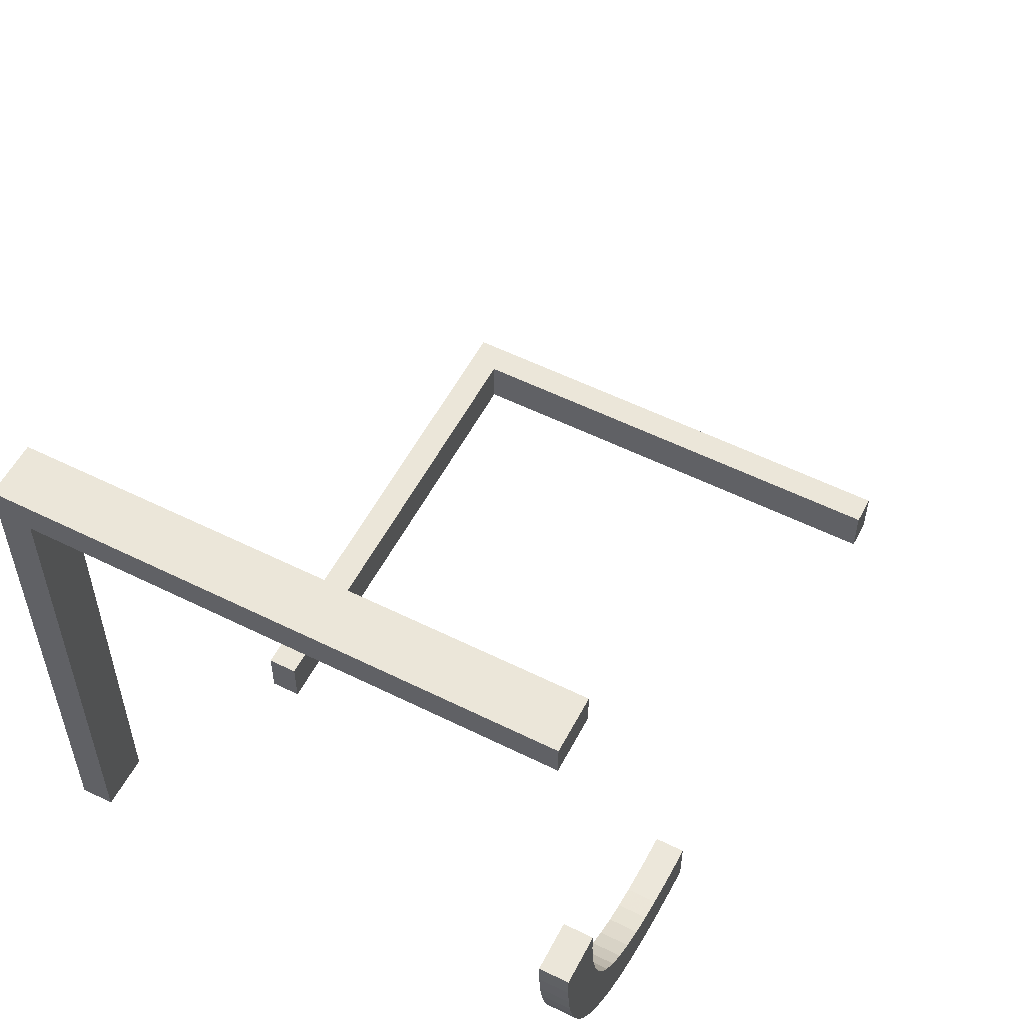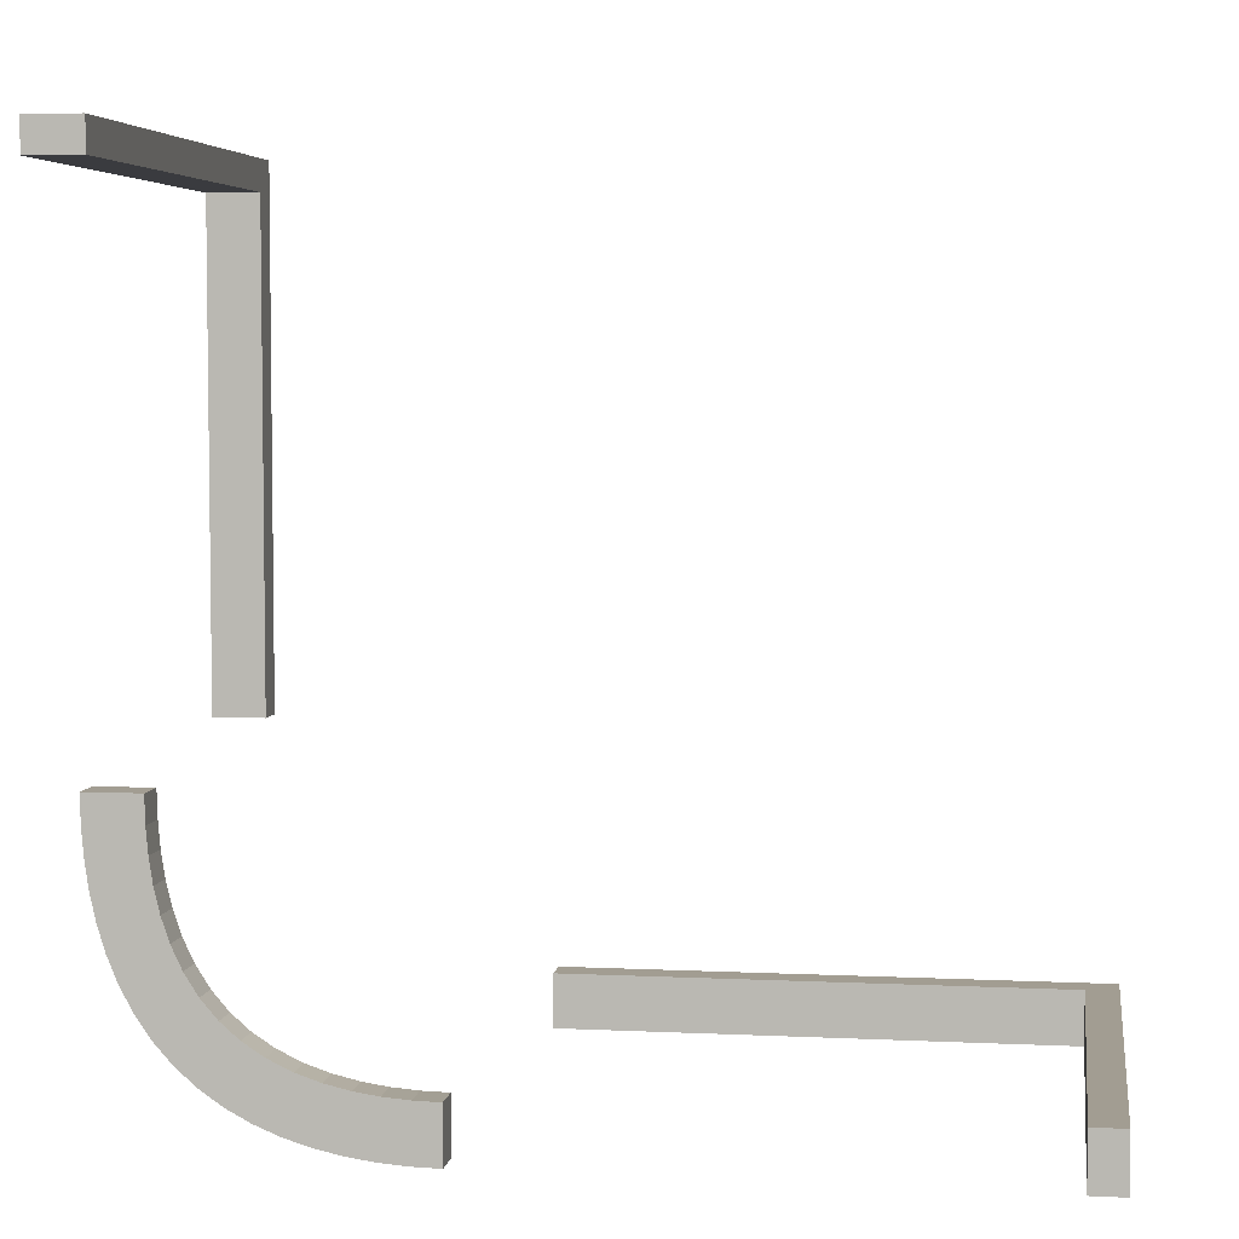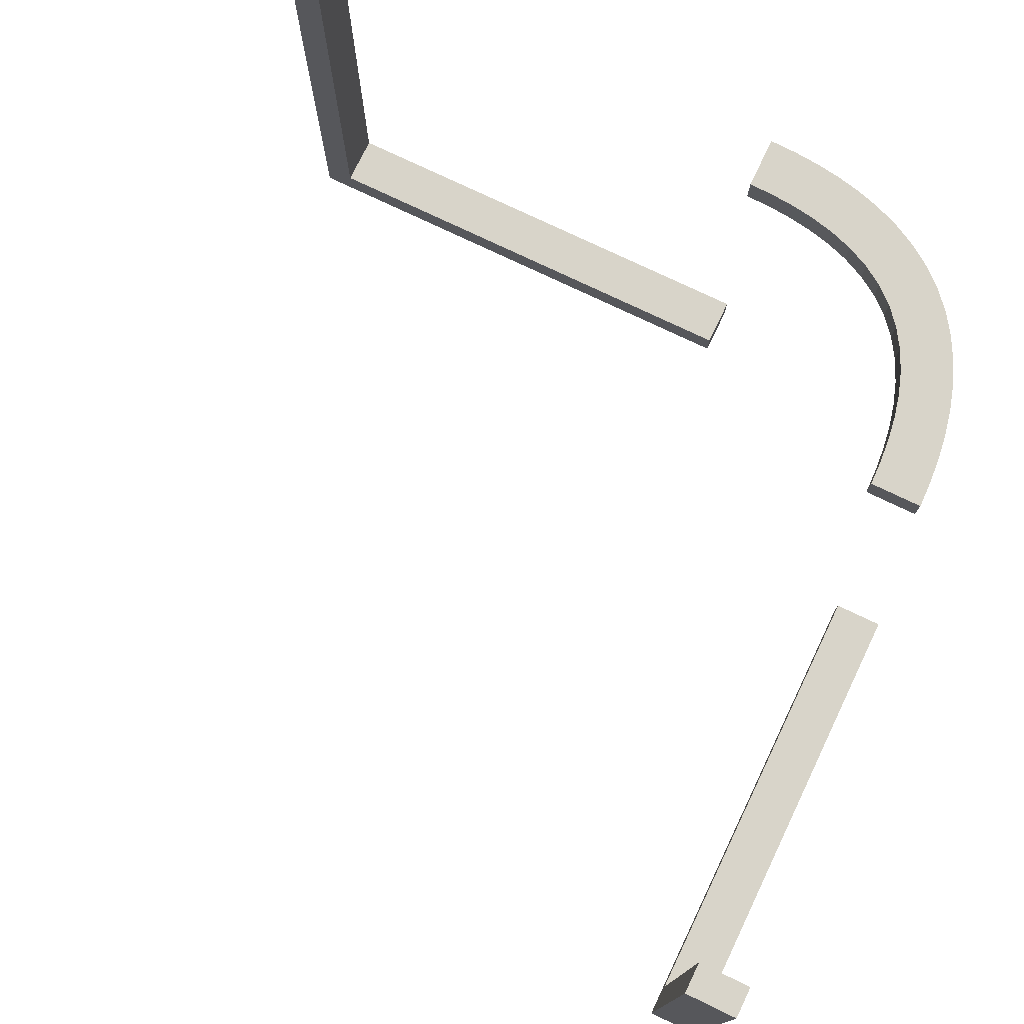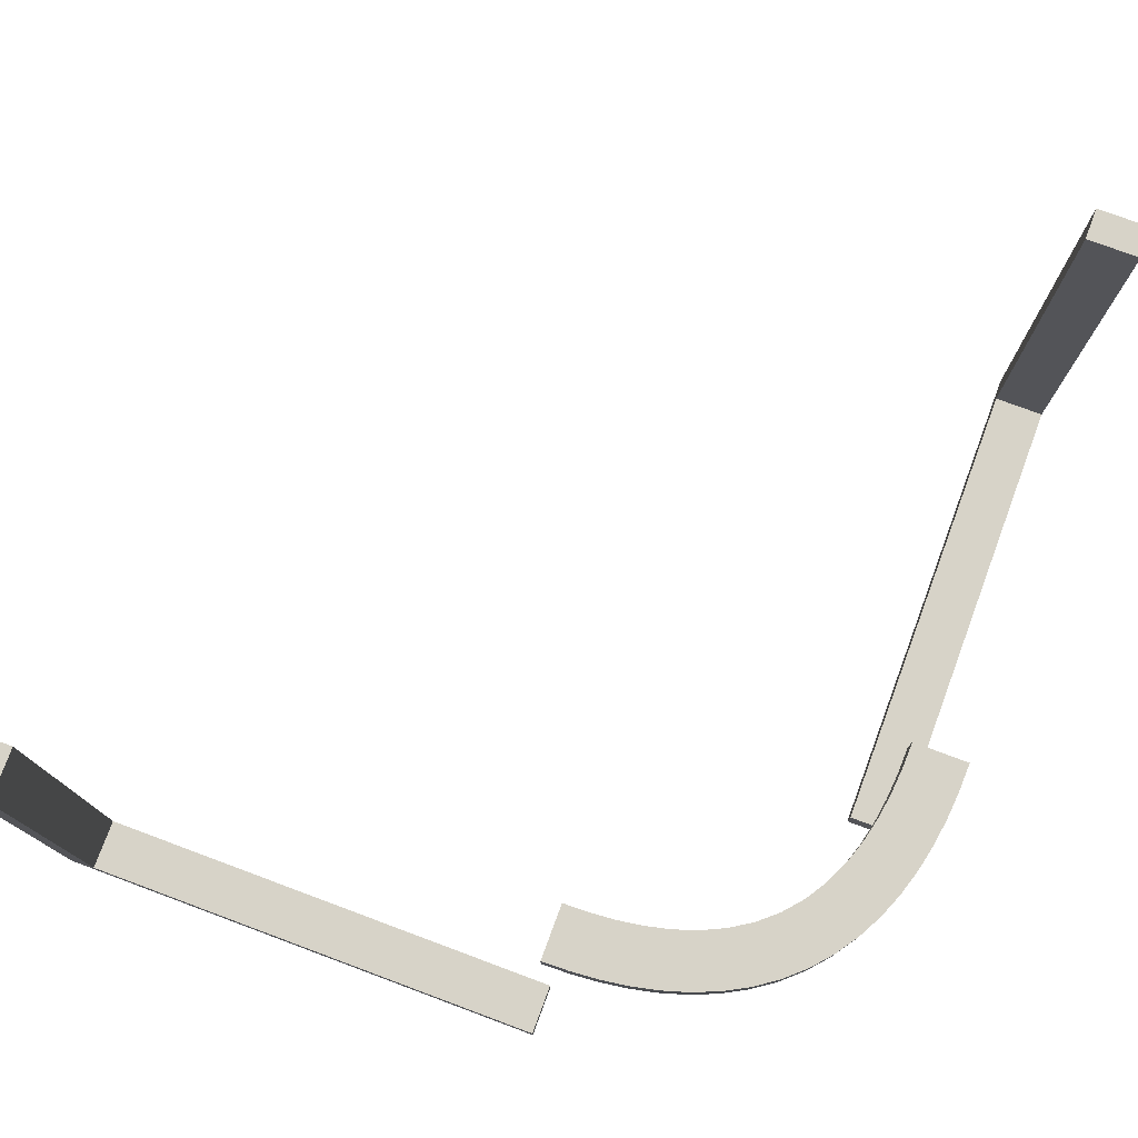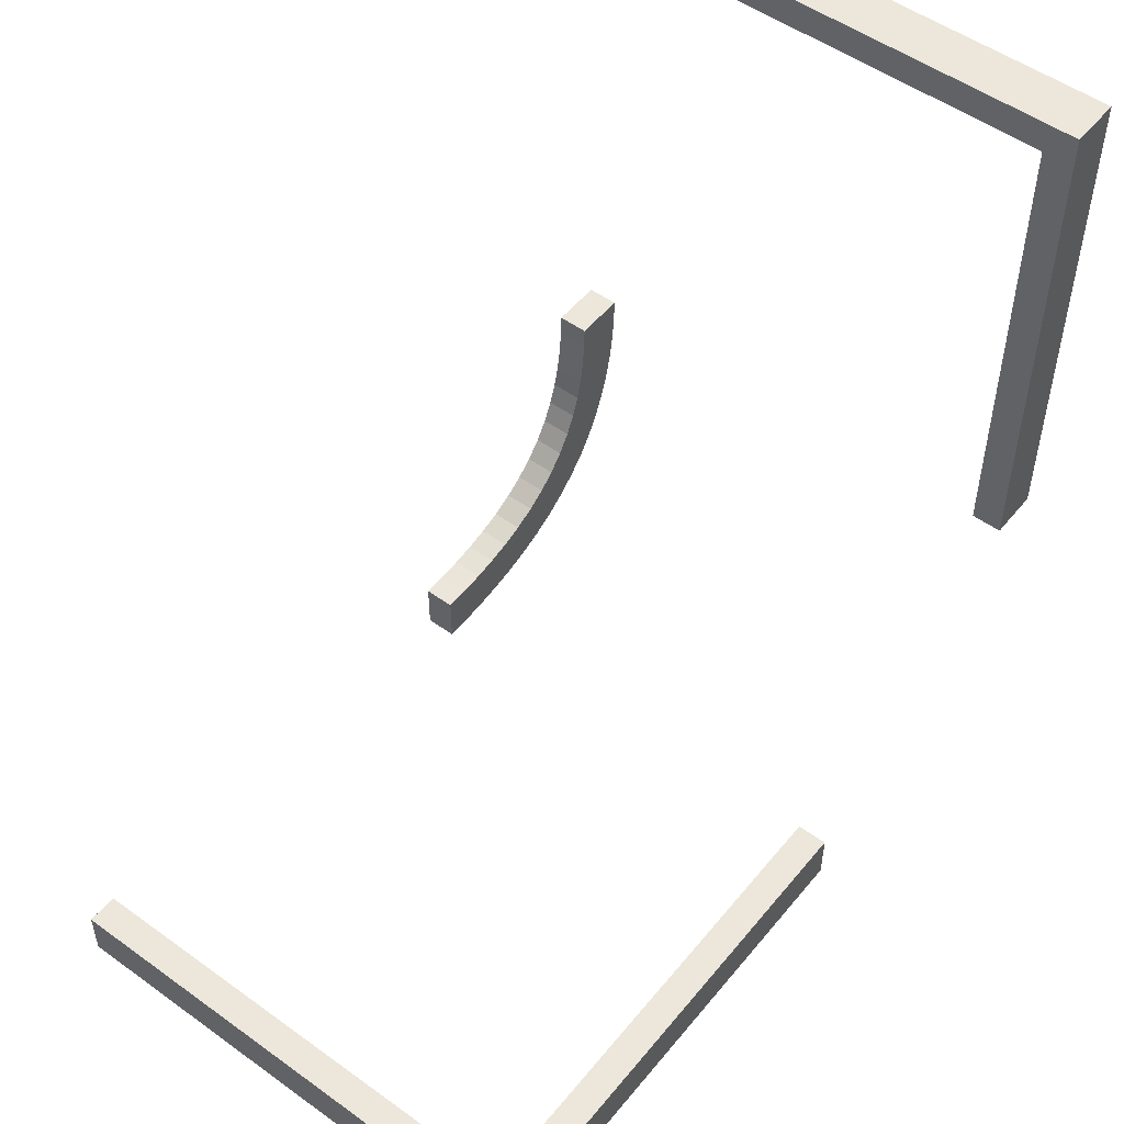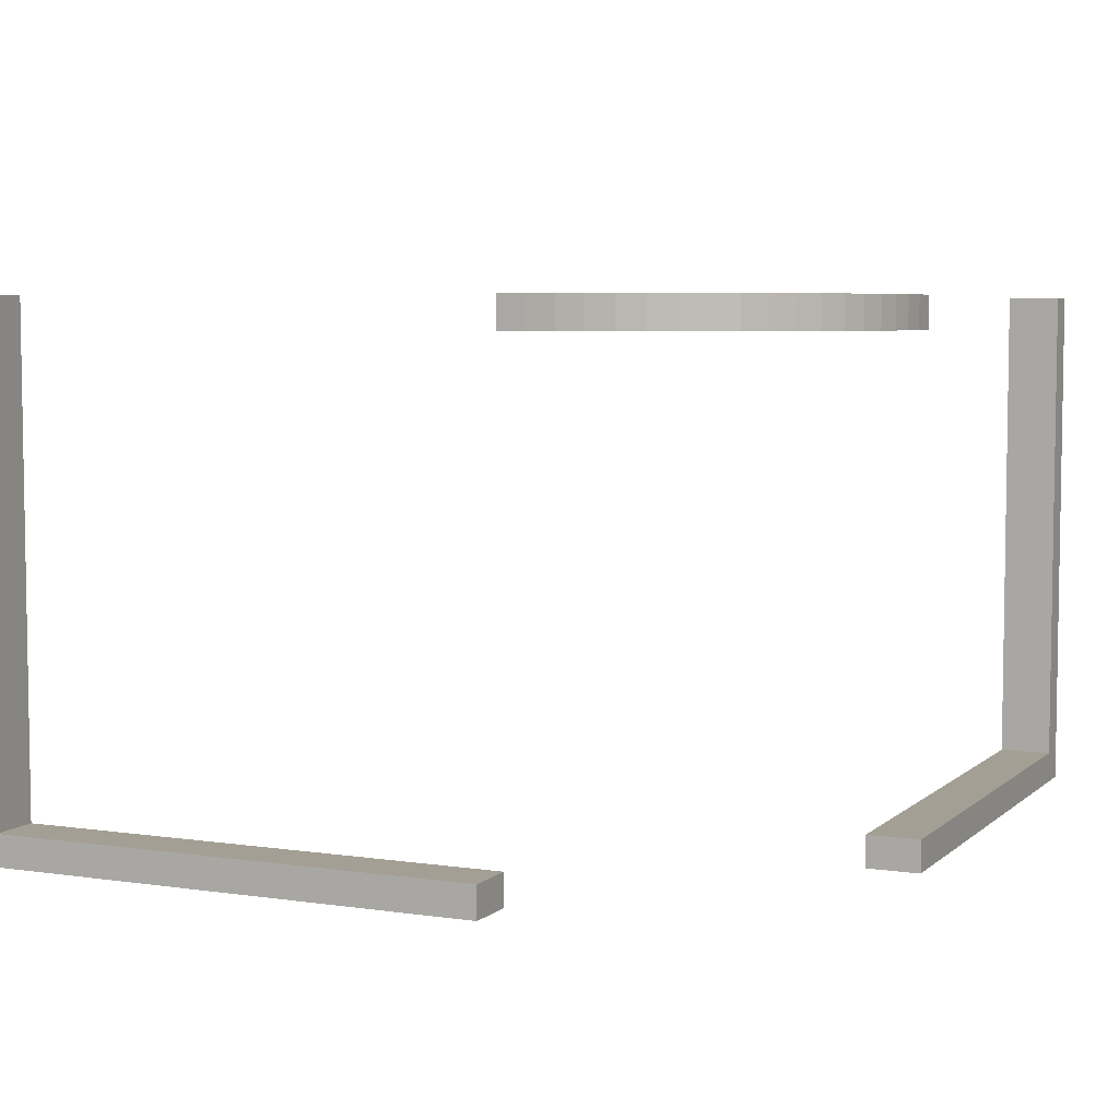
<metadata>
{"format":"obj","ext":"obj","renderer":"f3d","projection":"perspective","resolution":1024,"background":"white","views":[{"elev":55.8,"azim":-62.5,"up":"+Y"},{"elev":4.9,"azim":8.7,"up":"+Y"},{"elev":75.6,"azim":-154.3,"up":"+Z"},{"elev":76.8,"azim":-69.6,"up":"+Z"},{"elev":51.7,"azim":128.0,"up":"+Y"},{"elev":5.6,"azim":-65.5,"up":"+Z"}]}
</metadata>
<code>
v 0 -0.275 0.5
v 0 -0.275 0.47
v 0 -0.275 0
v 0 -0.275 0.03
v 0 -0.225 0
v 0 -0.225 0.03
v 0 -0.225 0.5
v 0 -0.225 0.47
v 0 -0.25 0
v 0 -0.25 0.5
v 0 -0.25 0.47
v 0 -0.25 0.03
v -0.2625 0 0
v -0.2625 0 0.03
v -0.2625 0.1667 0
v -0.2625 0.3333 0
v -0.2625 0.5 0
v -0.2625 0.5 0.1667
v -0.2625 0.5 0.3333
v -0.2625 0.5 0.5
v -0.2625 0.47 0.5
v -0.2625 0.47 0.3433
v -0.2625 0.47 0.1867
v -0.2625 0.47 0.03
v -0.2625 0.3133 0.03
v -0.2625 0.1567 0.03
v -0.06866 -0.2191 0.5
v -0.06866 -0.2191 0.47
v -0.09103 -0.2139 0.5
v -0.09103 -0.2139 0.47
v -0.2138 -0.09145 0.5
v -0.2138 -0.09145 0.47
v 0.0625 -0.2375 0
v 0.0625 -0.25 0
v 0.0625 -0.2625 0
v -0.2066 -0.1128 0.5
v -0.2066 -0.1128 0.47
v -0.275 0 0.5
v -0.275 0 0.47
v -0.275 0.0625 0
v -0.275 0.125 0
v -0.275 0.05875 0.03
v -0.275 0.1175 0.03
v -0.275 0.5 0.375
v -0.275 0.5 0.4375
v -0.275 0.47 0.3825
v -0.275 0.47 0.4412
v 0.1667 -0.275 0
v 0.1667 -0.225 0
v 0.125 -0.2375 0
v 0.125 -0.25 0
v 0.125 -0.2625 0
v -0.02347 -0.2244 0.5
v -0.02347 -0.2244 0.47
v -0.197 -0.1332 0.5
v -0.197 -0.1332 0.47
v -0.2637 -0.098 0.5
v -0.2637 -0.098 0.47
v -0.2565 -0.1217 0.5
v -0.2565 -0.1217 0.47
v -0.1698 -0.1698 0.485
v -0.1698 -0.1698 0.5
v -0.1698 -0.1698 0.47
v 0.05875 -0.2375 0.03
v 0.05875 -0.25 0.03
v 0.05875 -0.2625 0.03
v -0.1846 -0.1527 0.5
v -0.1846 -0.1527 0.47
v -0.2212 -0.1871 0.5
v -0.2212 -0.1871 0.47
v -0.09841 -0.2636 0.5
v -0.09841 -0.2636 0.47
v -0.2689 -0.07393 0.5
v -0.2689 -0.07393 0.47
v -0.2744 -0.0251 0.5
v -0.2744 -0.0251 0.47
v -0.1868 -0.2215 0.5
v -0.1868 -0.2215 0.47
v -0.2875 0 0
v -0.2875 0 0.03
v -0.2875 0.0625 0
v -0.2875 0.125 0
v -0.2875 0.05875 0.03
v -0.2875 0.1175 0.03
v -0.2875 0.5 0.375
v -0.2875 0.5 0.4375
v -0.2875 0.5 0.5
v -0.2875 0.47 0.3825
v -0.2875 0.47 0.4412
v -0.2875 0.47 0.5
v 0.1175 -0.2375 0.03
v 0.1175 -0.25 0.03
v 0.1175 -0.2625 0.03
v 0.3333 -0.275 0
v 0.3333 -0.225 0
v -0.225 0 0.5
v -0.225 0 0.47
v -0.3 0.0625 0
v -0.3 0.125 0
v -0.3 0.05875 0.03
v -0.3 0.1175 0.03
v -0.3 0.5 0.375
v -0.3 0.5 0.4375
v -0.3 0.47 0.3825
v -0.3 0.47 0.4412
v -0.2052 -0.2052 0.485
v -0.2052 -0.2052 0.5
v -0.2052 -0.2052 0.47
v -0.2351 -0.1671 0.5
v -0.2351 -0.1671 0.47
v 0.5 -0.275 0
v 0.5 -0.275 0.1667
v 0.5 -0.275 0.3333
v 0.5 -0.275 0.5
v 0.5 -0.225 0
v 0.5 -0.225 0.1667
v 0.5 -0.225 0.3333
v 0.5 -0.225 0.5
v 0.5 -0.2375 0.375
v 0.5 -0.2375 0.4375
v 0.5 -0.25 0.375
v 0.5 -0.25 0.4375
v 0.5 -0.25 0.5
v 0.5 -0.2625 0.375
v 0.5 -0.2625 0.4375
v -0.2723 -0.05008 0.5
v -0.2723 -0.05008 0.47
v -0.2225 -0.04672 0.5
v -0.2225 -0.04672 0.47
v -0.02587 -0.2743 0.5
v -0.02587 -0.2743 0.47
v 0.47 -0.275 0.5
v 0.47 -0.275 0.3433
v 0.47 -0.275 0.1867
v 0.47 -0.275 0.03
v 0.47 -0.225 0.5
v 0.47 -0.225 0.3433
v 0.47 -0.225 0.1867
v 0.47 -0.225 0.03
v 0.47 -0.2375 0.3825
v 0.47 -0.2375 0.4412
v 0.47 -0.25 0.3825
v 0.47 -0.25 0.4412
v 0.47 -0.25 0.5
v 0.47 -0.2625 0.3825
v 0.47 -0.2625 0.4412
v -0.1343 -0.1964 0.5
v -0.1343 -0.1964 0.47
v -0.3125 0 0
v -0.3125 0 0.03
v -0.3125 0.1667 0
v -0.3125 0.3333 0
v -0.3125 0.5 0
v -0.3125 0.5 0.1667
v -0.3125 0.5 0.3333
v -0.3125 0.5 0.5
v -0.3125 0.47 0.5
v -0.3125 0.47 0.3433
v -0.3125 0.47 0.1867
v -0.3125 0.47 0.03
v -0.3125 0.3133 0.03
v -0.3125 0.1567 0.03
v -0.04668 -0.2225 0.5
v -0.04668 -0.2225 0.47
v -0.25 0 0.5
v -0.25 0 0.47
v -0.2468 -0.1453 0.5
v -0.2468 -0.1453 0.47
v -0.05066 -0.2723 0.5
v -0.05066 -0.2723 0.47
v -0.2244 -0.02415 0.5
v -0.2244 -0.02415 0.47
v -0.1446 -0.2472 0.5
v -0.1446 -0.2472 0.47
v -0.219 -0.06931 0.5
v -0.219 -0.06931 0.47
v -0.1533 -0.1842 0.5
v -0.1533 -0.1842 0.47
v 0.3133 -0.275 0.03
v 0.3133 -0.225 0.03
v -0.1665 -0.2355 0.5
v -0.1665 -0.2355 0.47
v -0.07432 -0.2688 0.5
v -0.07432 -0.2688 0.47
v 0.1567 -0.275 0.03
v 0.1567 -0.225 0.03
v -0.1219 -0.2564 0.5
v -0.1219 -0.2564 0.47
v -0.1128 -0.2066 0.5
v -0.1128 -0.2066 0.47
f 14 26 13
f 16 15 25
f 25 24 16
f 23 18 24
f 22 19 23
f 19 18 23
f 22 20 19
f 22 21 20
f 17 24 18
f 103 102 85
f 86 85 44
f 18 154 153
f 19 85 18
f 85 19 44
f 155 154 85
f 85 154 18
f 44 19 45
f 20 87 45
f 20 45 19
f 156 155 103
f 103 87 156
f 103 86 87
f 155 85 102
f 99 98 81
f 82 81 40
f 41 40 15
f 13 15 40
f 79 13 40
f 98 149 79
f 79 81 98
f 151 149 98
f 16 82 15
f 41 15 82
f 152 82 16
f 17 153 152
f 151 99 82
f 152 151 82
f 80 14 13
f 150 80 79
f 100 101 84
f 83 84 43
f 24 25 161
f 26 84 25
f 84 26 43
f 162 161 84
f 84 161 25
f 43 26 42
f 14 80 42
f 14 42 26
f 150 162 100
f 100 80 150
f 100 83 80
f 162 84 101
f 104 105 89
f 88 89 47
f 46 47 22
f 21 22 47
f 90 21 47
f 105 157 90
f 90 89 105
f 158 157 105
f 23 88 22
f 46 22 88
f 159 88 23
f 23 24 160
f 158 104 88
f 159 158 88
f 87 20 21
f 156 87 90
f 150 149 162
f 152 161 151
f 161 152 160
f 159 160 154
f 158 159 155
f 155 159 154
f 158 155 156
f 158 156 157
f 153 154 160
f 26 15 13
f 15 26 25
f 24 17 16
f 103 85 86
f 86 44 45
f 18 153 17
f 87 86 45
f 155 102 103
f 99 81 82
f 82 40 41
f 79 40 81
f 151 98 99
f 17 152 16
f 80 13 79
f 150 79 149
f 100 84 83
f 83 43 42
f 24 161 160
f 80 83 42
f 162 101 100
f 104 89 88
f 88 47 46
f 90 47 89
f 158 105 104
f 23 160 159
f 87 21 90
f 156 90 157
f 149 151 162
f 161 162 151
f 152 153 160
f 6 5 186
f 95 180 49
f 180 95 139
f 138 139 116
f 137 138 117
f 117 138 116
f 137 117 118
f 137 118 136
f 115 116 139
f 125 122 121
f 122 120 119
f 116 115 111
f 117 116 121
f 121 119 117
f 113 121 112
f 121 116 112
f 119 120 117
f 120 123 118
f 118 117 120
f 123 120 122
f 114 125 113
f 123 122 125
f 125 114 123
f 113 124 121
f 52 51 34
f 51 50 33
f 50 49 33
f 5 33 49
f 9 33 5
f 3 35 9
f 34 33 9
f 48 52 35
f 95 49 51
f 50 51 49
f 94 95 51
f 115 95 94
f 48 51 52
f 94 51 48
f 12 9 5
f 4 3 9
f 66 65 92
f 65 64 91
f 139 135 179
f 186 180 92
f 92 91 186
f 185 92 179
f 92 180 179
f 91 64 186
f 64 12 6
f 6 186 64
f 12 64 65
f 4 66 185
f 12 65 66
f 66 4 12
f 185 93 92
f 145 142 143
f 142 140 141
f 140 137 141
f 136 141 137
f 144 141 136
f 132 146 144
f 143 141 144
f 133 145 146
f 138 137 142
f 140 142 137
f 134 138 142
f 138 134 135
f 133 142 145
f 134 142 133
f 123 144 136
f 114 132 144
f 4 185 3
f 94 48 179
f 179 135 94
f 134 112 135
f 133 113 134
f 113 112 134
f 133 114 113
f 133 132 114
f 111 135 112
f 5 49 186
f 180 186 49
f 95 115 139
f 125 121 124
f 122 119 121
f 116 111 112
f 125 124 113
f 52 34 35
f 51 33 34
f 35 34 9
f 48 35 3
f 115 94 111
f 12 5 6
f 4 9 12
f 66 92 93
f 65 91 92
f 139 179 180
f 66 93 185
f 145 143 146
f 142 141 143
f 146 143 144
f 133 146 132
f 138 135 139
f 123 136 118
f 114 144 123
f 185 48 3
f 48 185 179
f 135 111 94
f 10 130 1
f 130 53 169
f 10 53 130
f 27 71 183
f 173 187 189
f 71 29 187
f 163 183 169
f 181 173 147
f 10 7 53
f 183 163 27
f 71 27 29
f 163 169 53
f 173 189 147
f 177 62 77
f 62 67 69
f 177 181 147
f 189 187 29
f 181 177 77
f 107 62 69
f 55 36 167
f 67 109 69
f 77 62 107
f 55 167 109
f 36 31 59
f 59 167 36
f 67 55 109
f 57 59 31
f 175 57 31
f 126 128 171
f 165 171 96
f 128 73 175
f 126 171 75
f 38 75 165
f 75 171 165
f 73 128 126
f 175 73 57
f 106 77 107
f 173 181 182
f 174 188 187
f 181 77 78
f 78 106 108
f 77 106 78
f 183 71 72
f 130 169 170
f 1 130 131
f 169 183 184
f 71 187 188
f 75 38 39
f 73 126 127
f 57 73 74
f 126 75 76
f 58 60 59
f 167 59 60
f 69 109 110
f 106 107 69
f 109 167 168
f 108 106 70
f 106 69 70
f 97 166 165
f 38 165 166
f 61 67 62
f 36 55 56
f 55 67 68
f 68 61 63
f 67 61 68
f 37 32 31
f 175 31 32
f 171 128 129
f 96 171 172
f 128 175 176
f 53 7 8
f 27 163 164
f 163 53 54
f 29 27 28
f 147 189 190
f 61 62 177
f 177 147 148
f 178 63 61
f 189 29 30
f 2 11 10
f 7 10 11
f 11 2 131
f 131 170 54
f 11 131 54
f 28 184 72
f 174 190 188
f 72 188 30
f 164 170 184
f 182 148 174
f 11 54 8
f 184 28 164
f 72 30 28
f 164 54 170
f 174 148 190
f 178 78 63
f 63 70 68
f 178 148 182
f 190 30 188
f 182 78 178
f 108 70 63
f 56 168 37
f 68 70 110
f 78 108 63
f 56 110 168
f 37 60 32
f 60 37 168
f 68 110 56
f 58 32 60
f 176 32 58
f 127 172 129
f 166 97 172
f 129 176 74
f 127 76 172
f 39 166 76
f 76 166 172
f 74 127 129
f 176 58 74
f 173 182 174
f 174 187 173
f 181 78 182
f 183 72 184
f 130 170 131
f 1 131 2
f 169 184 170
f 71 188 72
f 75 39 76
f 73 127 74
f 57 74 58
f 126 76 127
f 58 59 57
f 167 60 168
f 69 110 70
f 109 168 110
f 97 165 96
f 38 166 39
f 36 56 37
f 55 68 56
f 37 31 36
f 175 32 176
f 171 129 172
f 96 172 97
f 128 176 129
f 53 8 54
f 27 164 28
f 163 54 164
f 29 28 30
f 147 190 148
f 177 148 178
f 178 61 177
f 189 30 190
f 2 10 1
f 7 11 8

</code>
